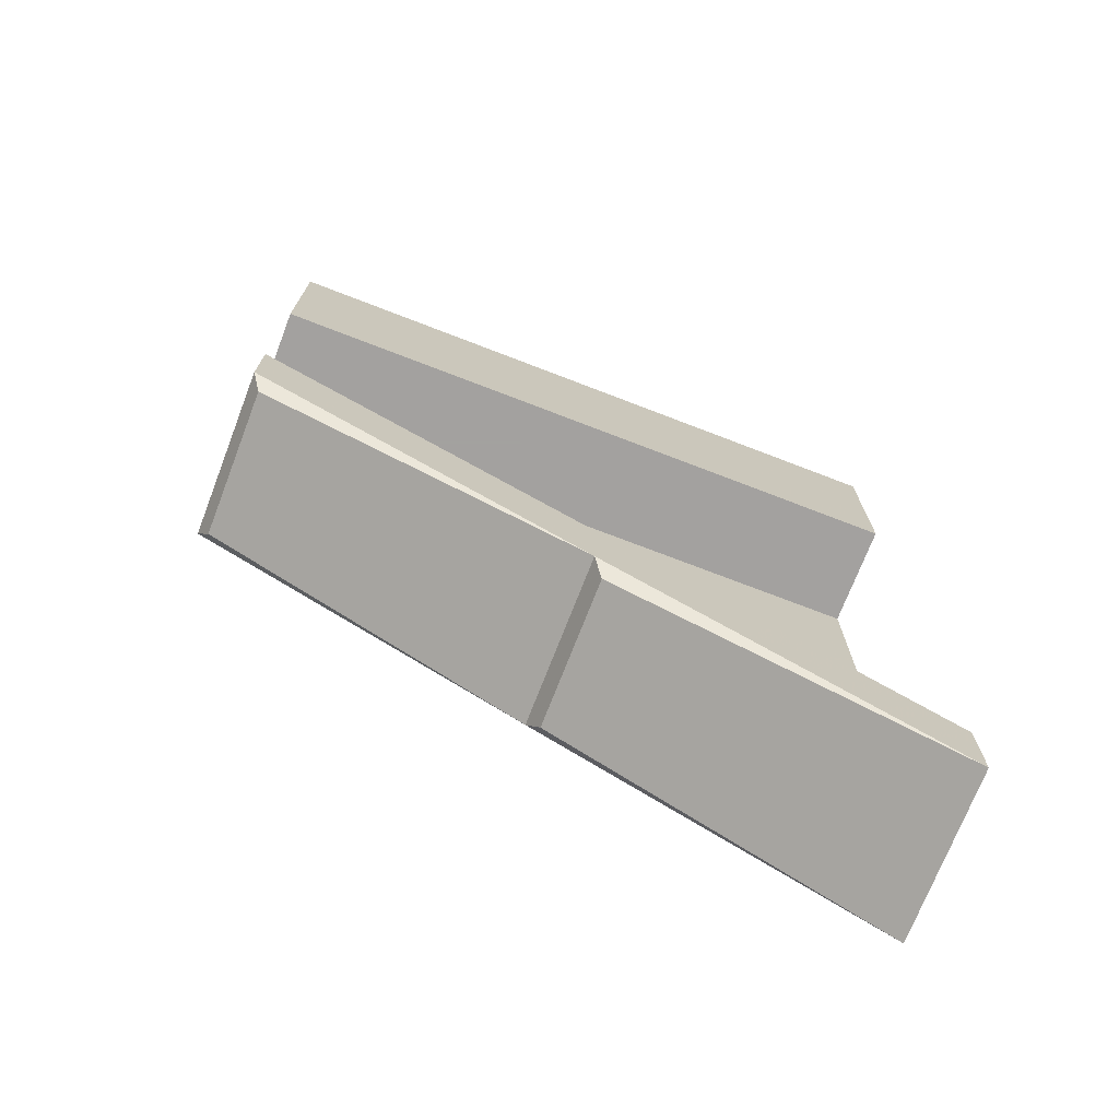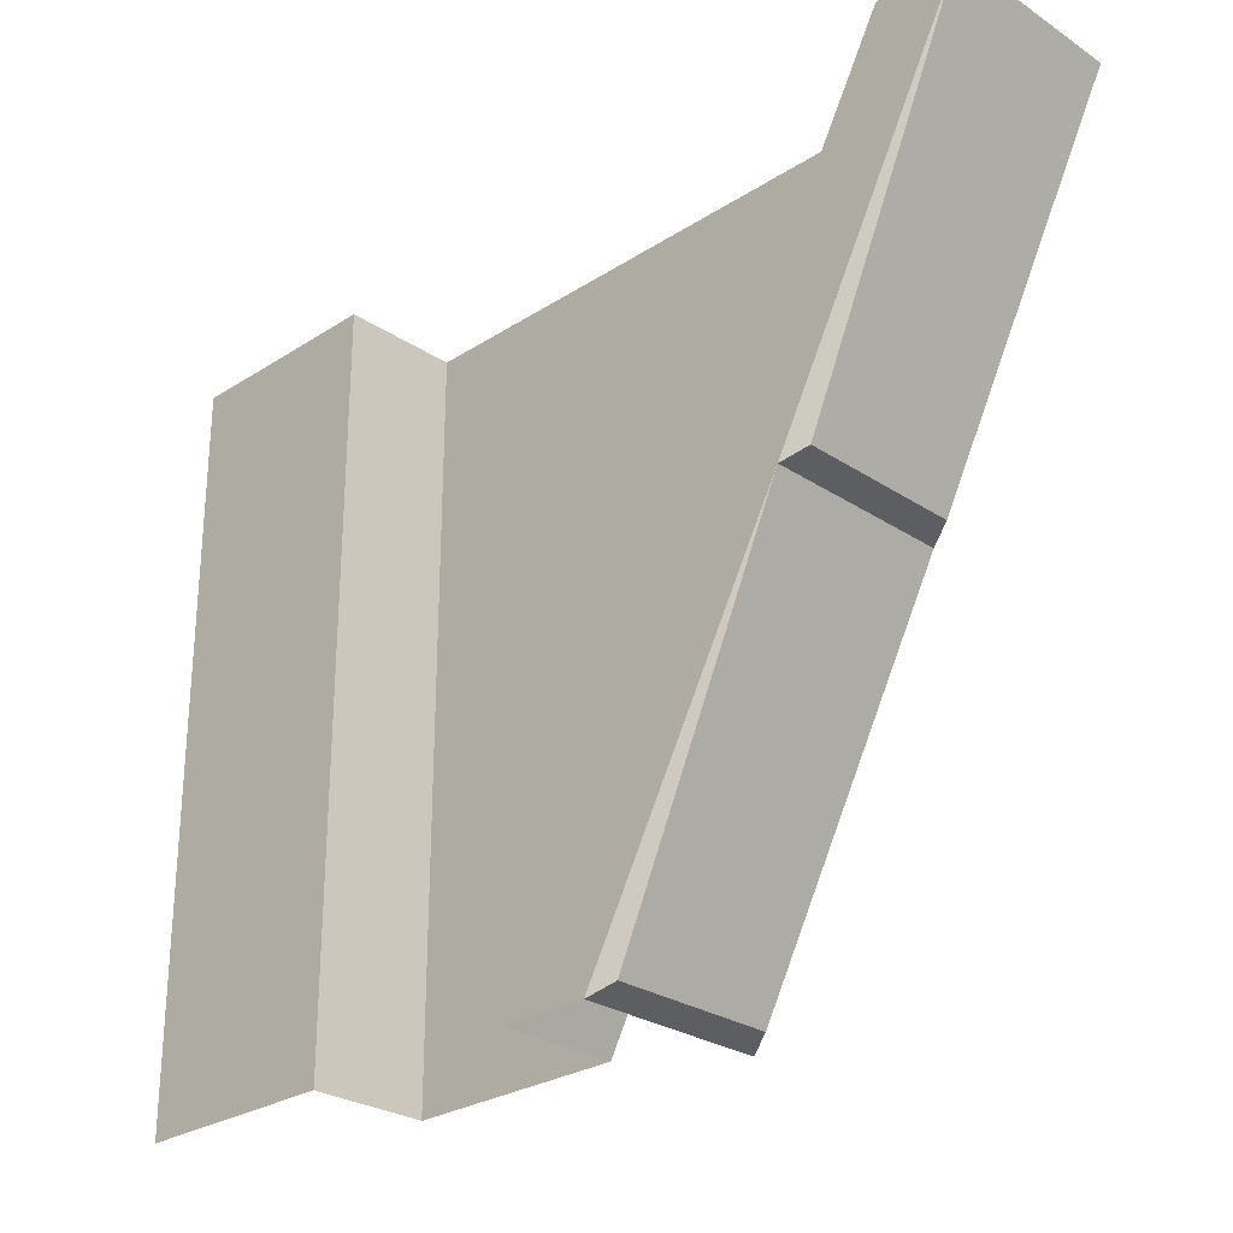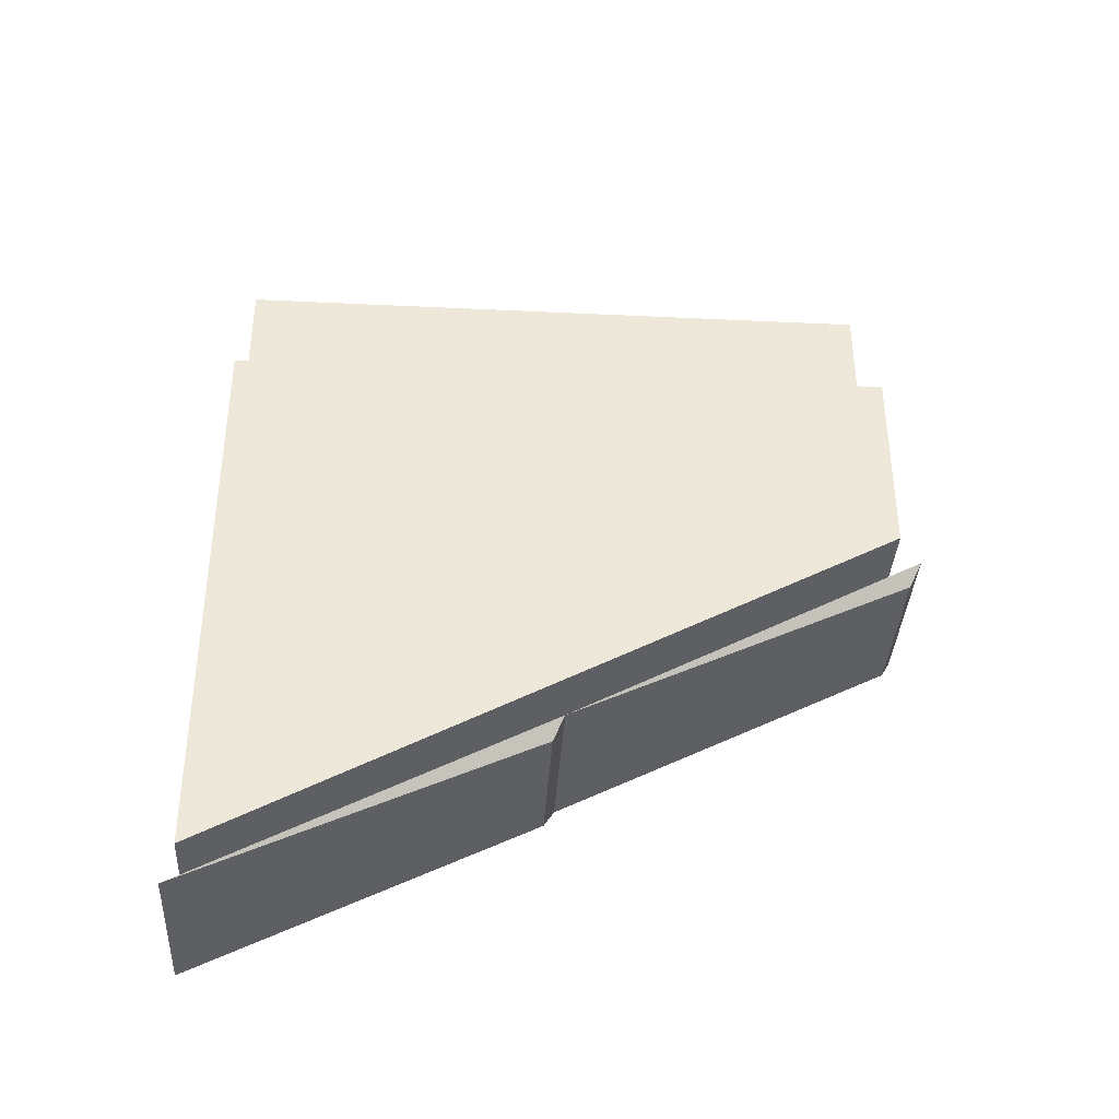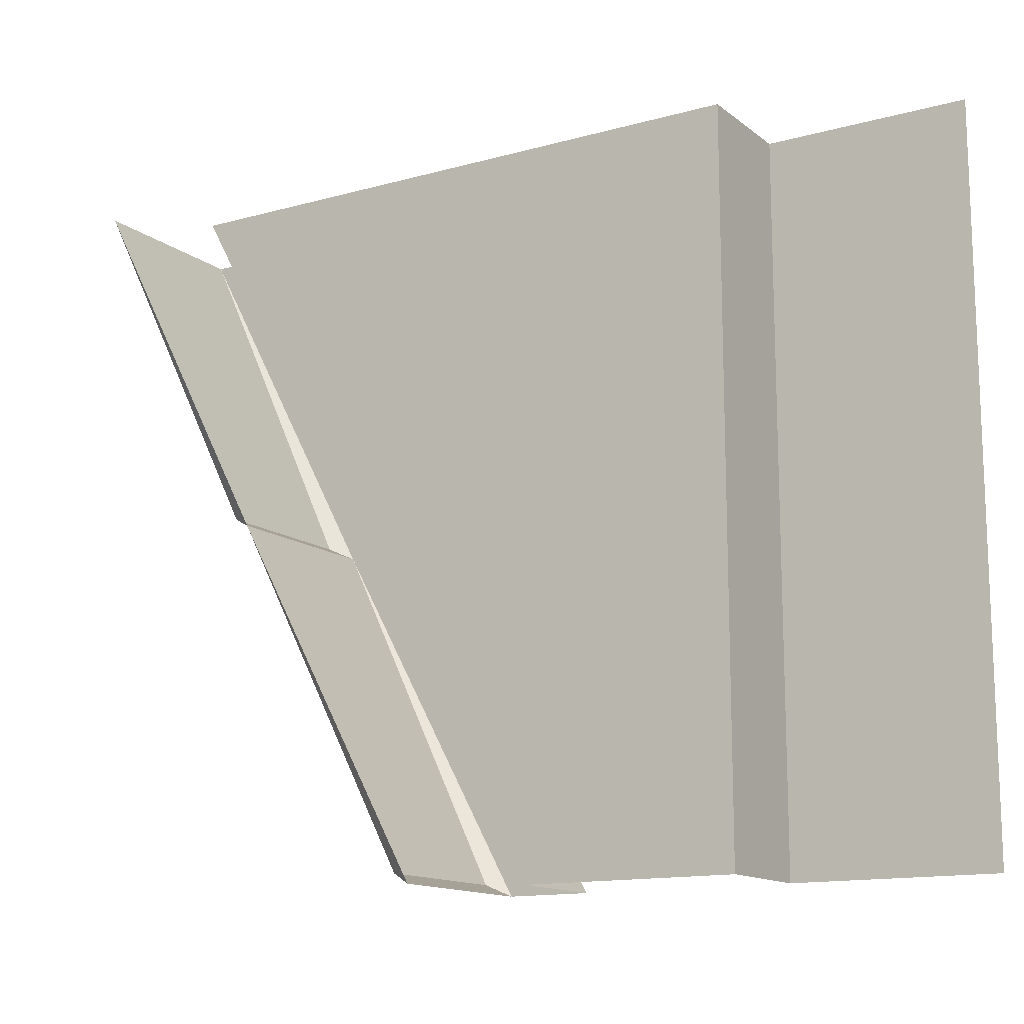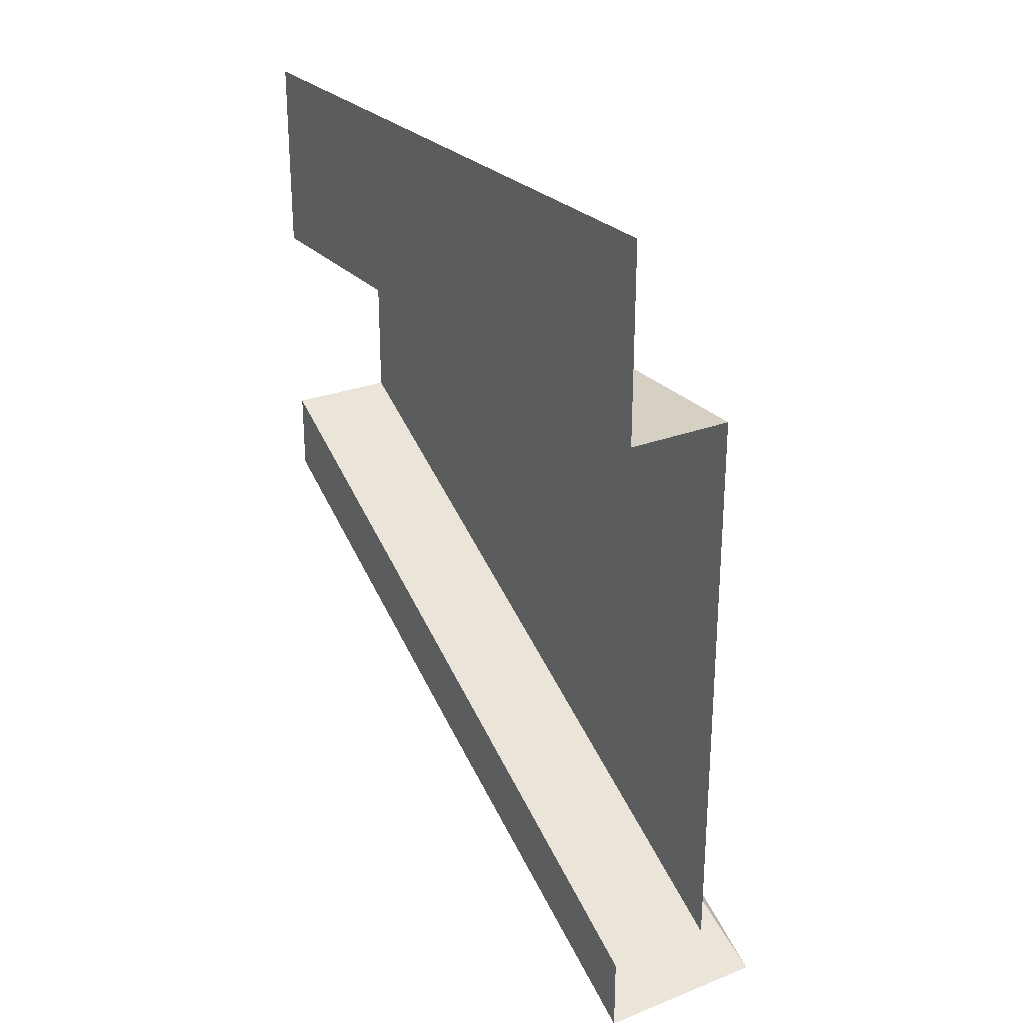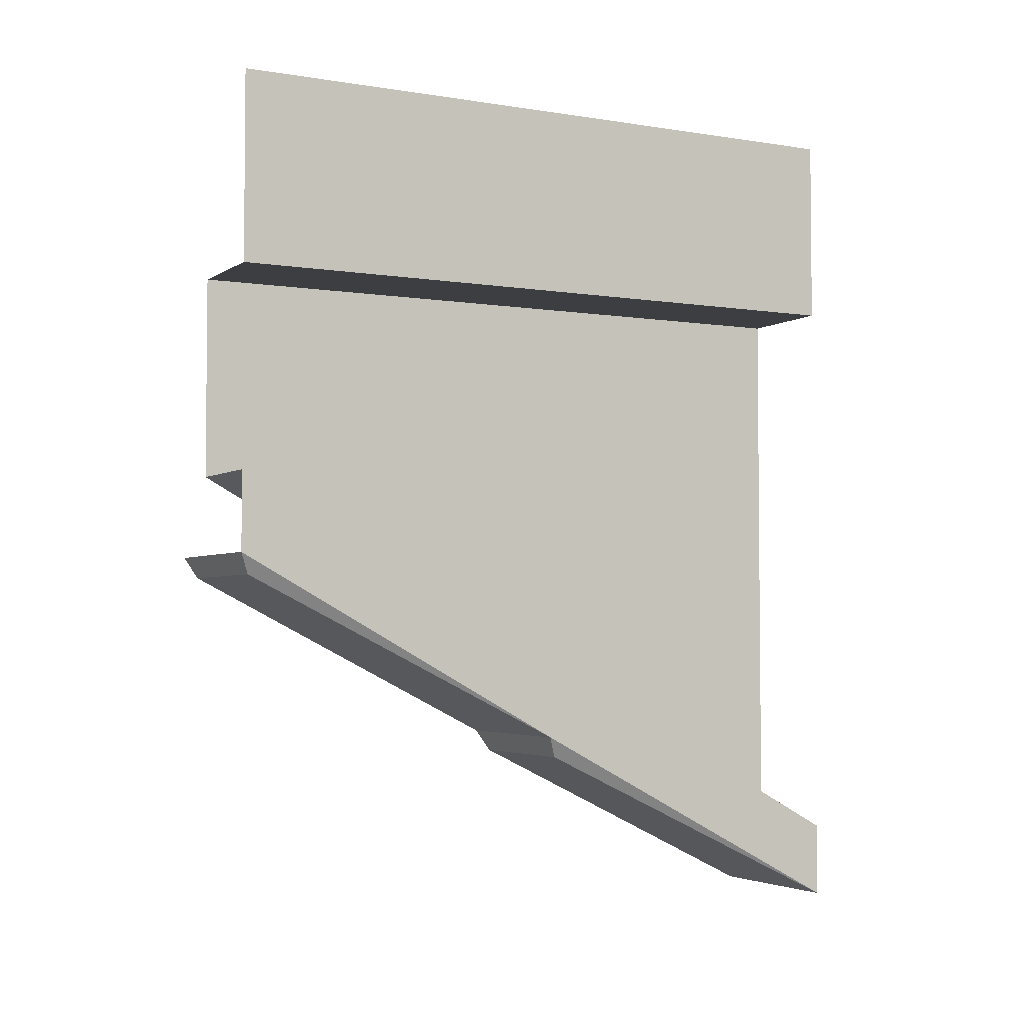
<metadata>
{"format":"obj","ext":"obj","renderer":"f3d","projection":"perspective","resolution":1024,"background":"white","views":[{"elev":-72.3,"azim":-111.1,"up":"+Y"},{"elev":-27.4,"azim":-45.4,"up":"+Z"},{"elev":-37.3,"azim":86.5,"up":"+Y"},{"elev":-13.8,"azim":121.8,"up":"+Z"},{"elev":26.3,"azim":-31.4,"up":"+Y"},{"elev":-3.6,"azim":-118.0,"up":"+Y"}]}
</metadata>
<code>
v 0.25 -0.2812 -0.5
v 0.4062 -0.2812 -0.5
v 0.4062 -0.2812 0.5
v 0.25 -0.2812 0.5
v 0.25 0 -0.5
v 0.25 0 0.5
v 0.25 -1.125 0.5
v 0.25 -0.9688 0
v 0.25 -1.234 0.5
v 0.2656 -1 0.01562
v 0.5 -1.234 0.5
v 0.4844 -1 0.01562
v 0.5 -0.9688 0
v 0.2656 -0.7266 -0.4844
v 0.4844 -0.7266 -0.4844
v 0.5 -0.6953 -0.5
v 0.25 -0.6953 -0.5
v 0.25 -0.5781 -0.5
v 0.4062 -1.125 0.5
v 0.4062 -0.5781 -0.5
v 0.4062 -0.9219 0.5
f 1 2 3
f 1 3 4
f 1 4 5
f 5 4 6
f 7 8 9
f 17 8 18
f 18 8 7
f 9 8 10
f 11 12 13
f 13 12 8
f 13 15 16
f 16 15 17
f 17 15 14
f 17 14 8
f 12 10 8
f 9 10 11
f 11 10 12
f 13 8 14
f 13 14 15
f 18 7 19
f 18 19 20
f 20 19 21
f 20 21 3
f 20 3 2

</code>
